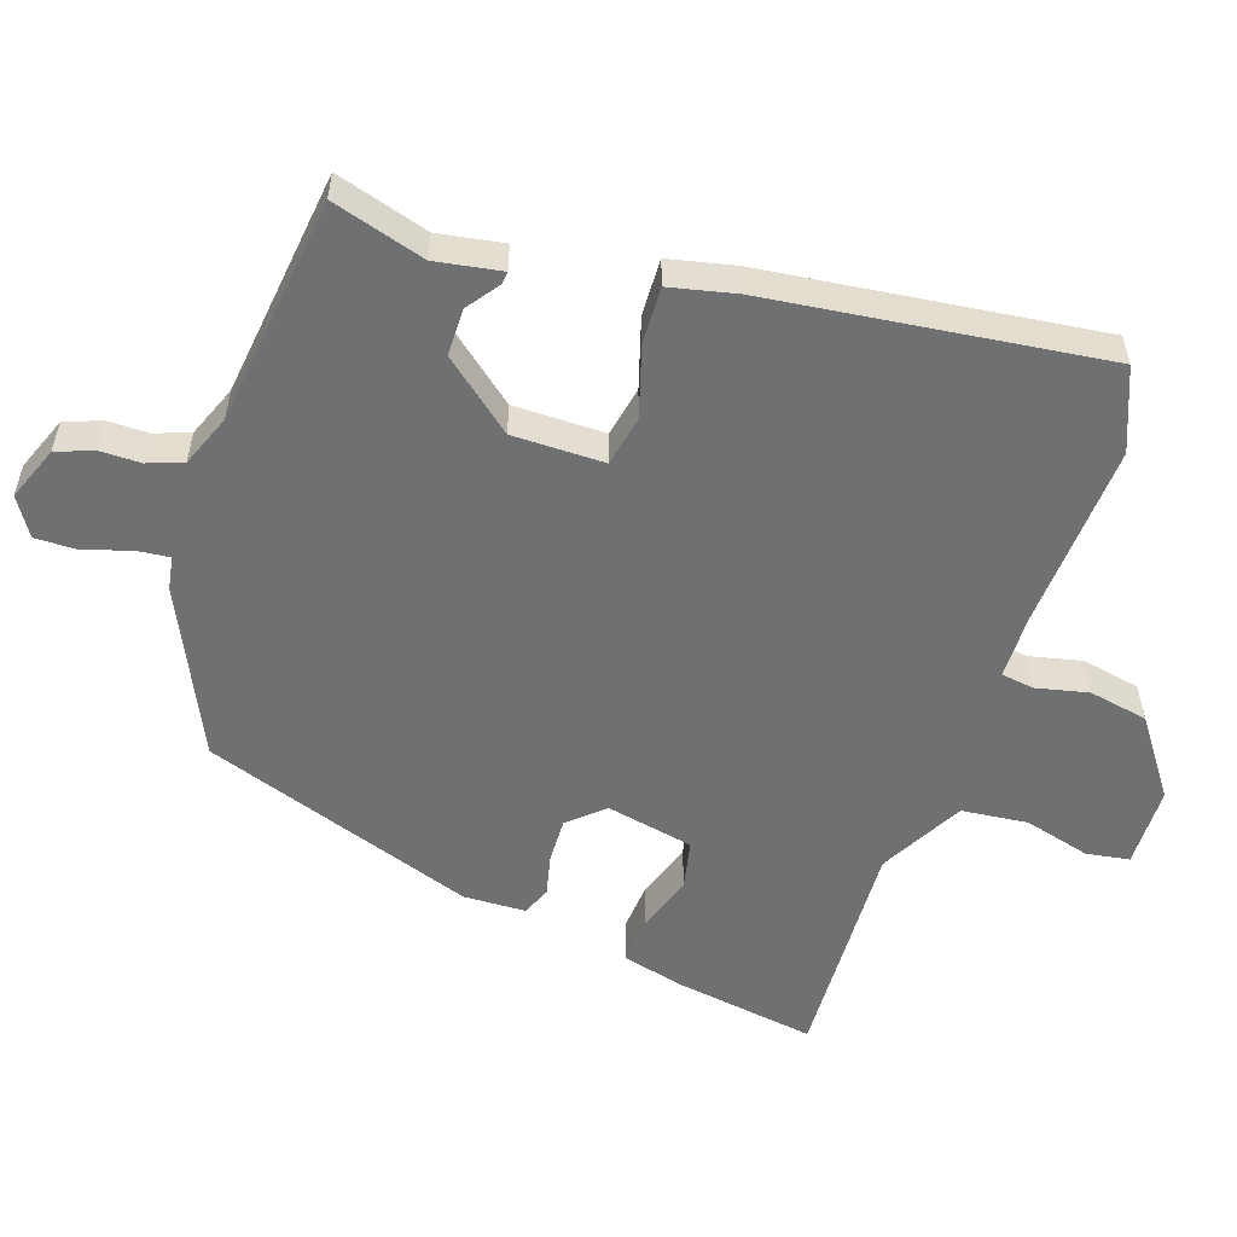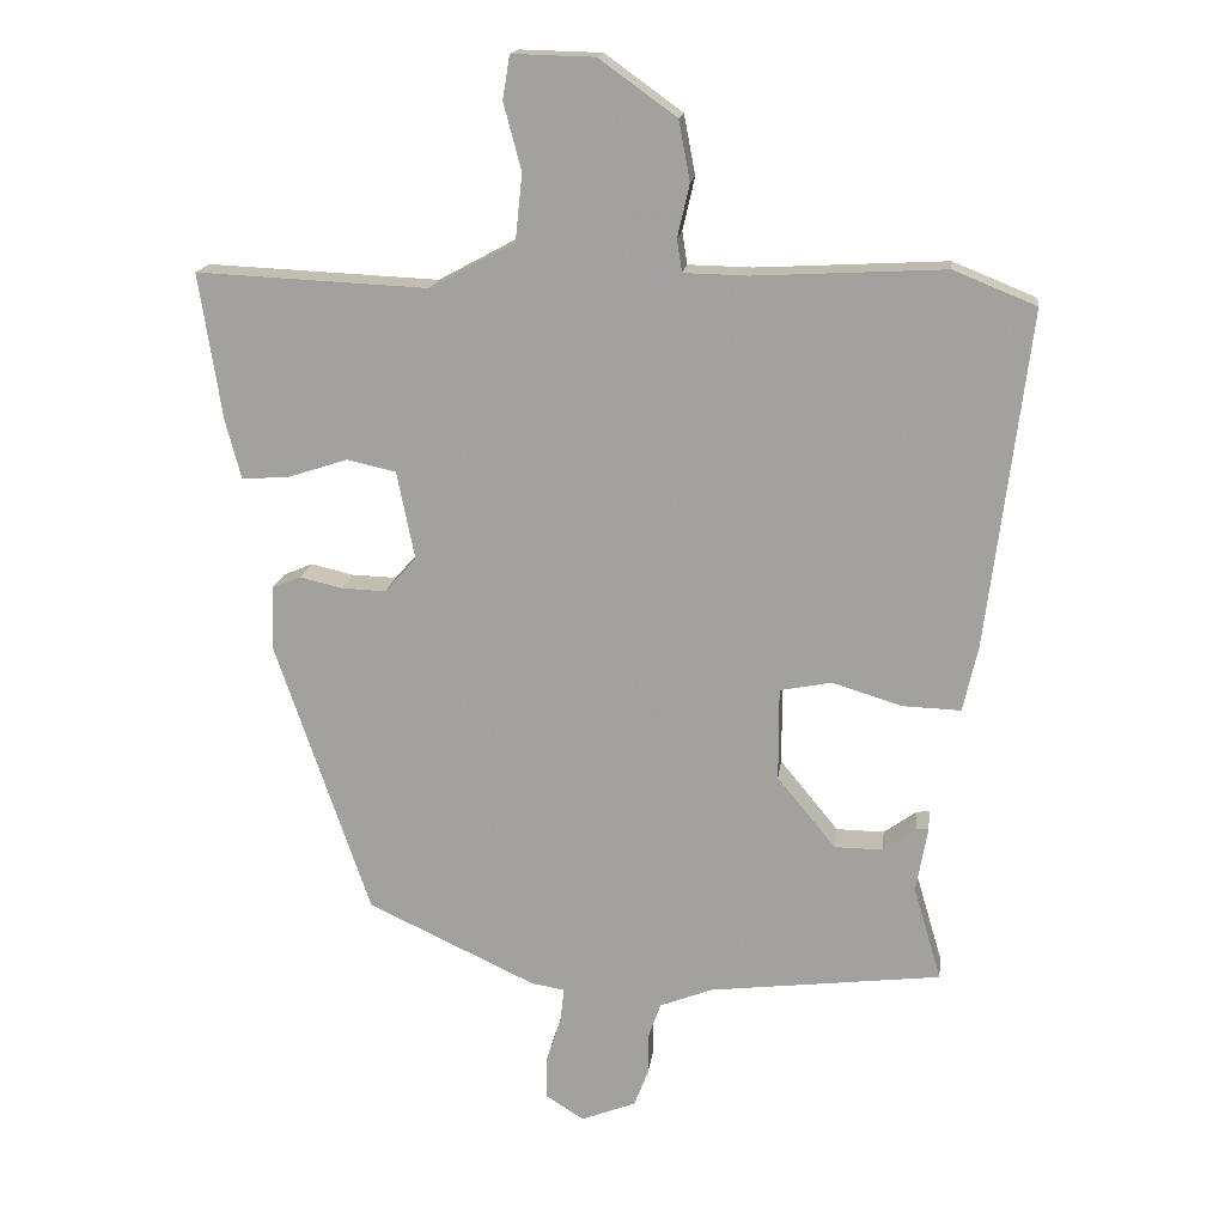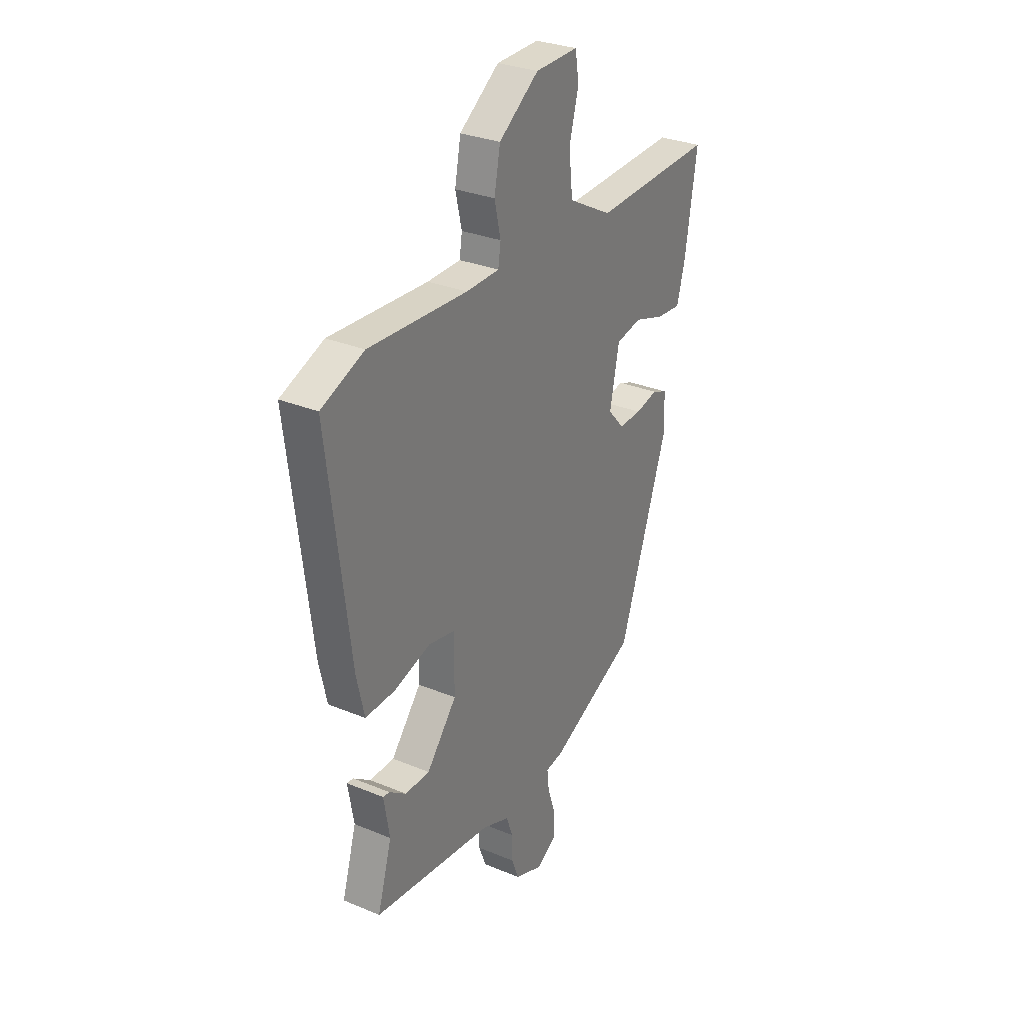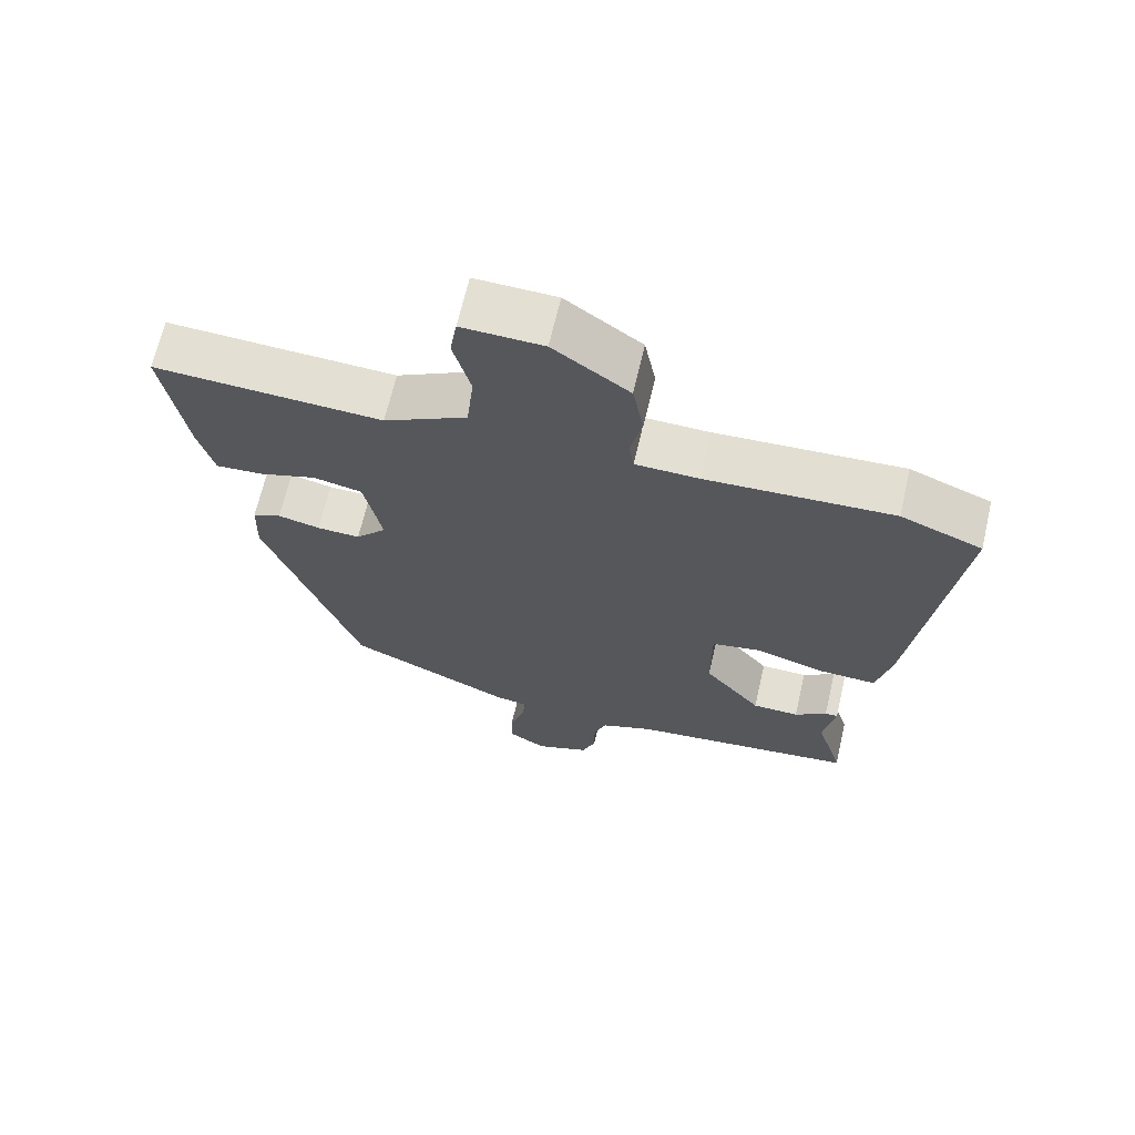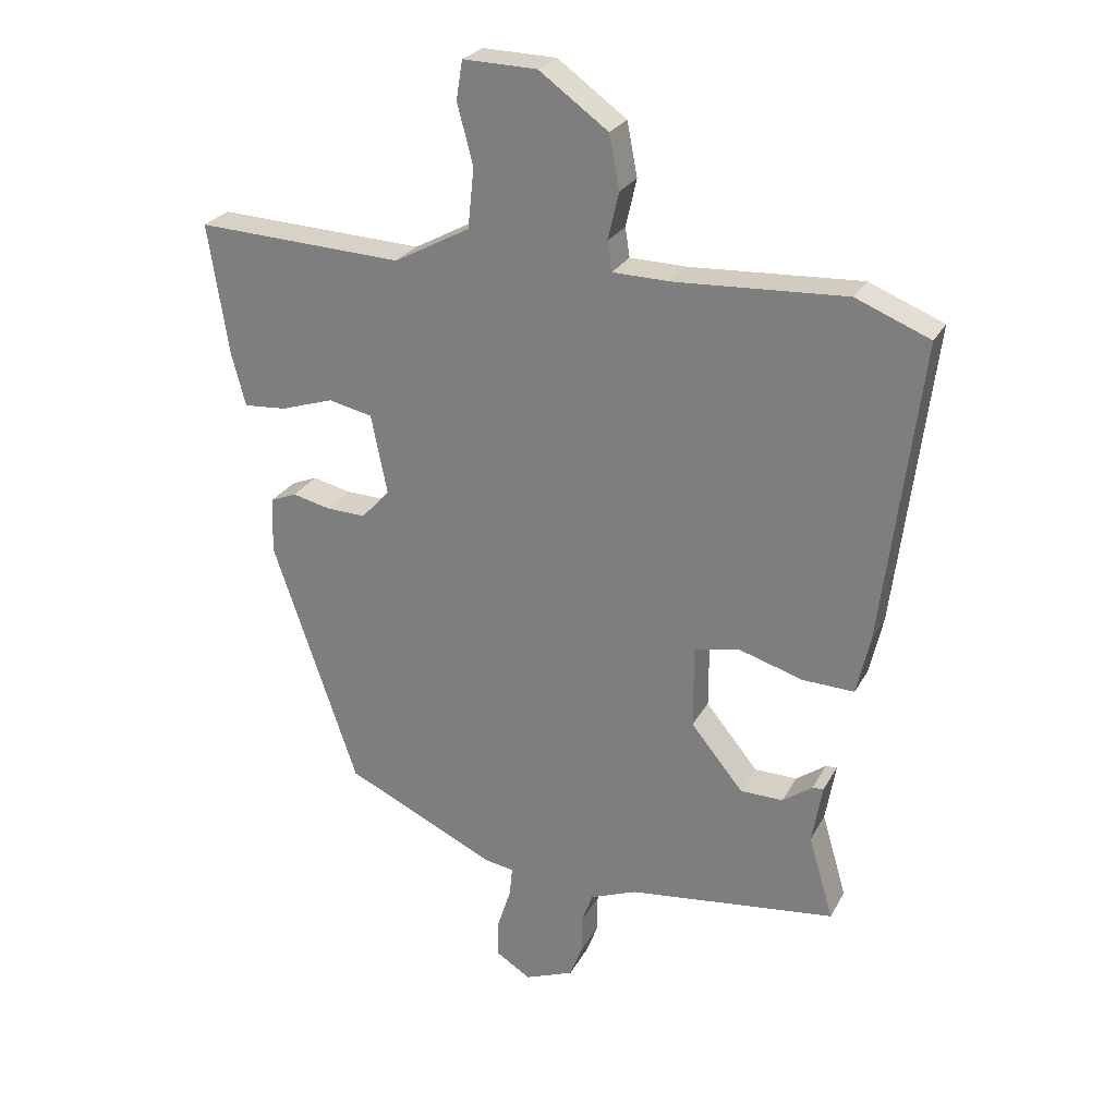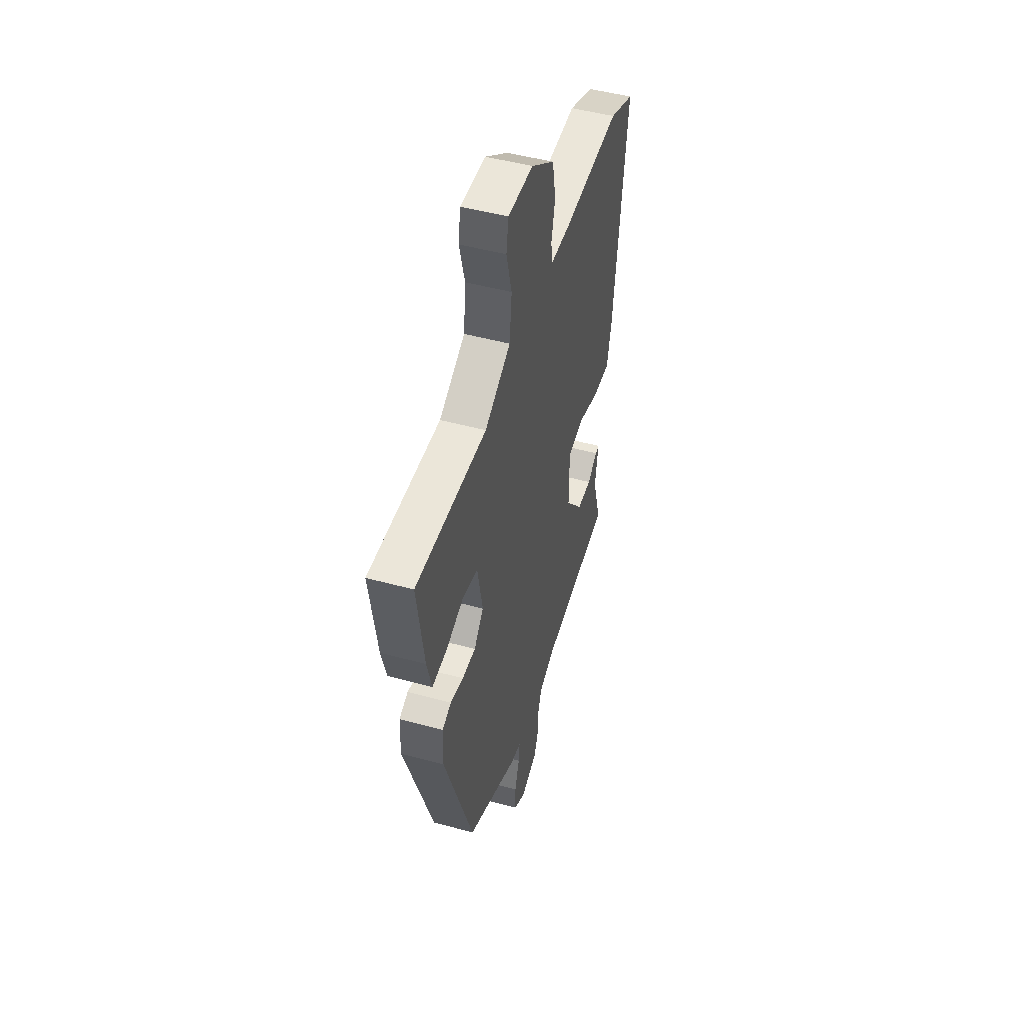
<metadata>
{"format":"obj","ext":"obj","renderer":"f3d","projection":"perspective","resolution":1024,"background":"white","views":[{"elev":-54.8,"azim":-108.7,"up":"+Y"},{"elev":16.6,"azim":-172.7,"up":"+Z"},{"elev":30.0,"azim":-58.7,"up":"+Z"},{"elev":67.2,"azim":-166.9,"up":"+Z"},{"elev":25.8,"azim":-157.2,"up":"+Z"},{"elev":48.7,"azim":106.9,"up":"+Z"}]}
</metadata>
<code>
v 0.556 0.07 0.487
v 0.524 0.07 0.281
v 0.502 0.07 0.198
v 0.435 0.07 0.203
v 0.352 0.07 0.23
v 0.283 0.07 0.215
v 0.258 0.07 0.091
v 0.302 0.07 0.042
v 0.364 0.07 0.044
v 0.424 0.07 0.058
v 0.465 0.07 0.041
v 0.468 0.07 -0.047
v 0.335 0.07 -0.435
v 0.099 0.07 -0.546
v 0.052 0.07 -0.554
v 0.057 0.07 -0.601
v 0.078 0.07 -0.666
v 0.079 0.07 -0.726
v 0.025 0.07 -0.76
v -0.052 0.07 -0.73
v -0.072 0.07 -0.678
v -0.072 0.07 -0.62
v -0.09 0.07 -0.57
v -0.164 0.07 -0.541
v -0.49 0.07 -0.502
v -0.451 0.07 -0.37
v -0.467 0.07 -0.277
v -0.449 0.07 -0.279
v -0.403 0.07 -0.312
v -0.336 0.07 -0.311
v -0.254 0.07 -0.211
v -0.254 0.07 -0.081
v -0.326 0.07 -0.067
v -0.425 0.07 -0.097
v -0.506 0.07 -0.1
v -0.527 0.07 -0.007
v -0.586 0.07 0.465
v -0.47 0.07 0.512
v -0.203 0.07 0.498
v -0.113 0.07 0.5
v -0.106 0.07 0.546
v -0.123 0.07 0.62
v -0.107 0.07 0.704
v 0.001 0.07 0.782
v 0.117 0.07 0.785
v 0.127 0.07 0.724
v 0.102 0.07 0.63
v 0.112 0.07 0.536
v 0.231 0.07 0.472
v 0.556 0 0.487
v 0.524 0 0.281
v 0.502 0 0.198
v 0.435 0 0.203
v 0.352 0 0.23
v 0.283 0 0.215
v 0.258 0 0.091
v 0.302 0 0.042
v 0.364 0 0.044
v 0.424 0 0.058
v 0.465 0 0.041
v 0.468 0 -0.047
v 0.335 0 -0.435
v 0.099 0 -0.546
v 0.052 0 -0.554
v 0.057 0 -0.601
v 0.078 0 -0.666
v 0.079 0 -0.726
v 0.025 0 -0.76
v -0.052 0 -0.73
v -0.072 0 -0.678
v -0.072 0 -0.62
v -0.09 0 -0.57
v -0.164 0 -0.541
v -0.49 0 -0.502
v -0.451 0 -0.37
v -0.467 0 -0.277
v -0.449 0 -0.279
v -0.403 0 -0.312
v -0.336 0 -0.311
v -0.254 0 -0.211
v -0.254 0 -0.081
v -0.326 0 -0.067
v -0.425 0 -0.097
v -0.506 0 -0.1
v -0.527 0 -0.007
v -0.586 0 0.465
v -0.47 0 0.512
v -0.203 0 0.498
v -0.113 0 0.5
v -0.106 0 0.546
v -0.123 0 0.62
v -0.107 0 0.704
v 0.001 0 0.782
v 0.117 0 0.785
v 0.127 0 0.724
v 0.102 0 0.63
v 0.112 0 0.536
v 0.231 0 0.472
f 45 46 47
f 44 45 47
f 43 44 47
f 42 43 47
f 41 42 47
f 40 41 47 48
f 37 38 39
f 36 37 39
f 35 36 39
f 34 35 39
f 33 34 39
f 32 33 39 40
f 40 48 49
f 32 40 49
f 31 32 49
f 26 27 28 29
f 26 29 30
f 25 26 30
f 24 25 30
f 23 24 30 31
f 20 21 22
f 19 20 22
f 18 19 22
f 17 18 22
f 16 17 22
f 15 16 22 23
f 15 23 31
f 14 15 31
f 13 14 31
f 12 13 31
f 11 12 31
f 10 11 31
f 9 10 31
f 3 4 5
f 2 3 5
f 1 2 5
f 49 1 5
f 49 5 6
f 31 49 6 7
f 8 9 31
f 7 8 31
f 96 95 94
f 96 94 93
f 96 93 92
f 96 92 91
f 96 91 90
f 97 96 90 89
f 88 87 86
f 88 86 85
f 88 85 84
f 88 84 83
f 88 83 82
f 89 88 82 81
f 98 97 89
f 98 89 81
f 98 81 80
f 78 77 76 75
f 79 78 75
f 79 75 74
f 79 74 73
f 80 79 73 72
f 71 70 69
f 71 69 68
f 71 68 67
f 71 67 66
f 71 66 65
f 72 71 65 64
f 80 72 64
f 80 64 63
f 80 63 62
f 80 62 61
f 80 61 60
f 80 60 59
f 80 59 58
f 54 53 52
f 54 52 51
f 54 51 50
f 54 50 98
f 55 54 98
f 56 55 98 80
f 80 58 57
f 80 57 56
f 1 50 51 2
f 2 51 52 3
f 3 52 53 4
f 4 53 54 5
f 5 54 55 6
f 6 55 56 7
f 7 56 57 8
f 8 57 58 9
f 9 58 59 10
f 10 59 60 11
f 11 60 61 12
f 12 61 62 13
f 13 62 63 14
f 14 63 64 15
f 15 64 65 16
f 16 65 66 17
f 17 66 67 18
f 18 67 68 19
f 19 68 69 20
f 20 69 70 21
f 21 70 71 22
f 22 71 72 23
f 23 72 73 24
f 24 73 74 25
f 25 74 75 26
f 26 75 76 27
f 27 76 77 28
f 28 77 78 29
f 29 78 79 30
f 30 79 80 31
f 31 80 81 32
f 32 81 82 33
f 33 82 83 34
f 34 83 84 35
f 35 84 85 36
f 36 85 86 37
f 37 86 87 38
f 38 87 88 39
f 39 88 89 40
f 40 89 90 41
f 41 90 91 42
f 42 91 92 43
f 43 92 93 44
f 44 93 94 45
f 45 94 95 46
f 46 95 96 47
f 47 96 97 48
f 48 97 98 49
f 49 98 50 1

</code>
